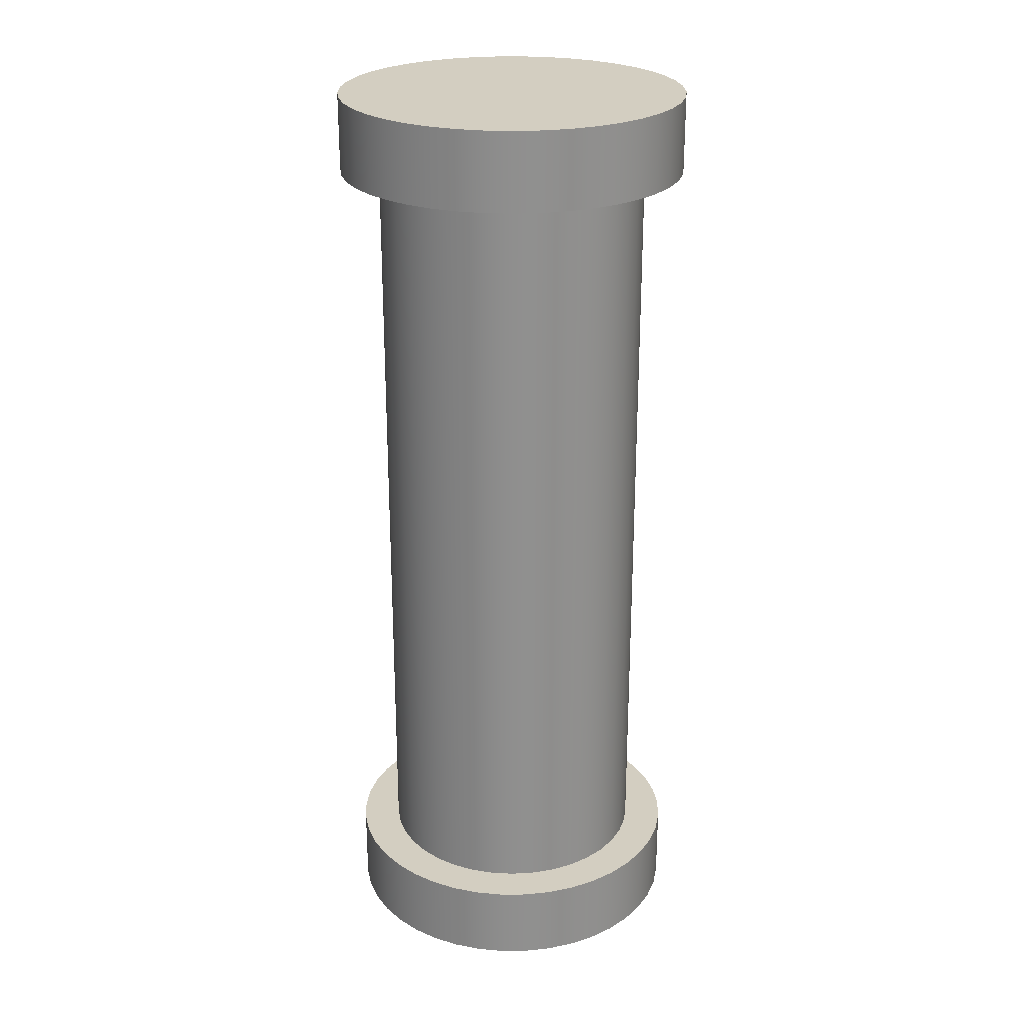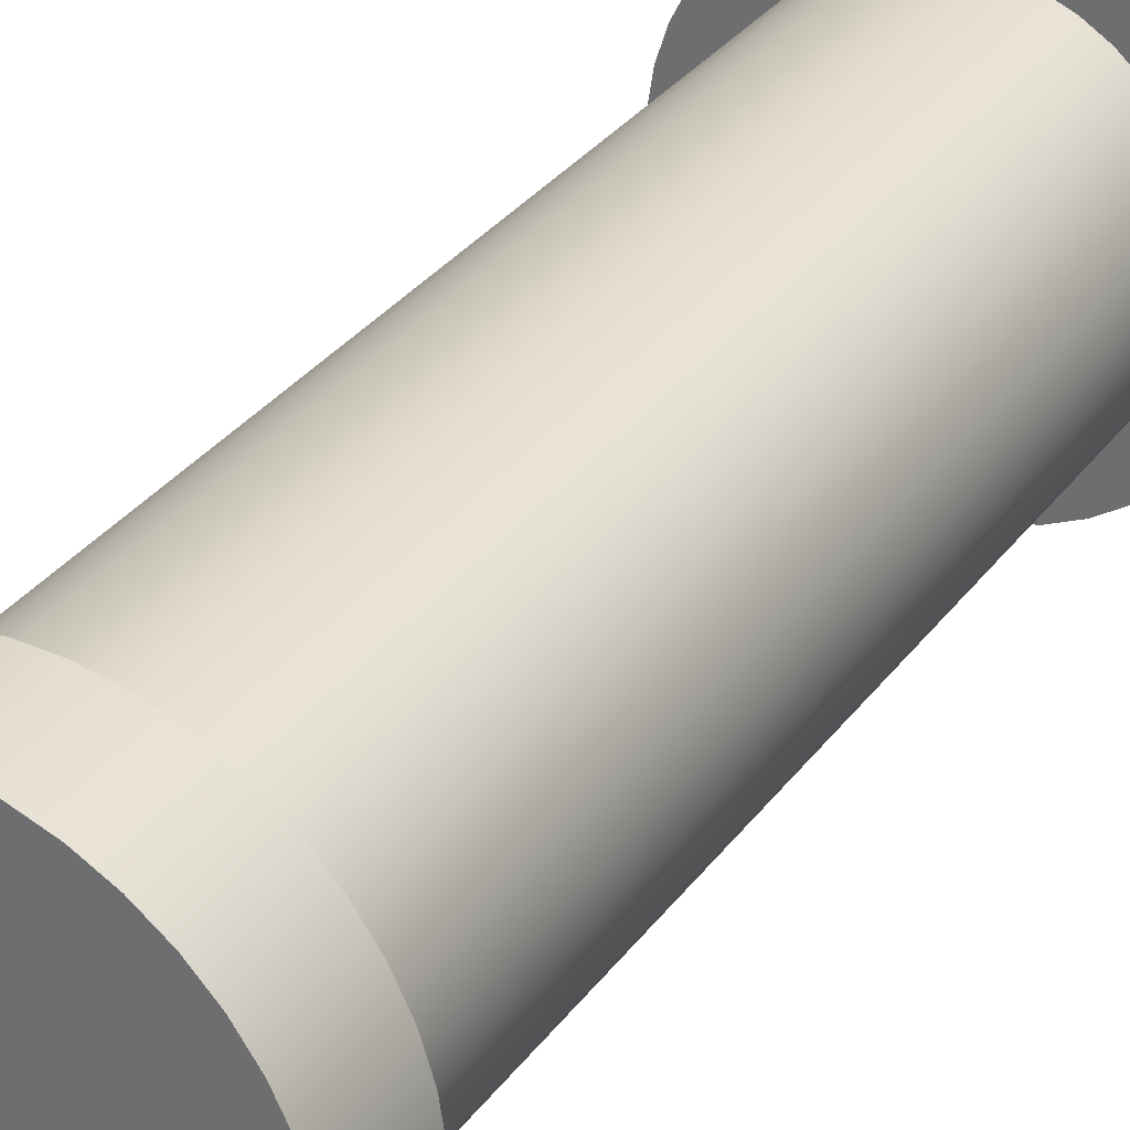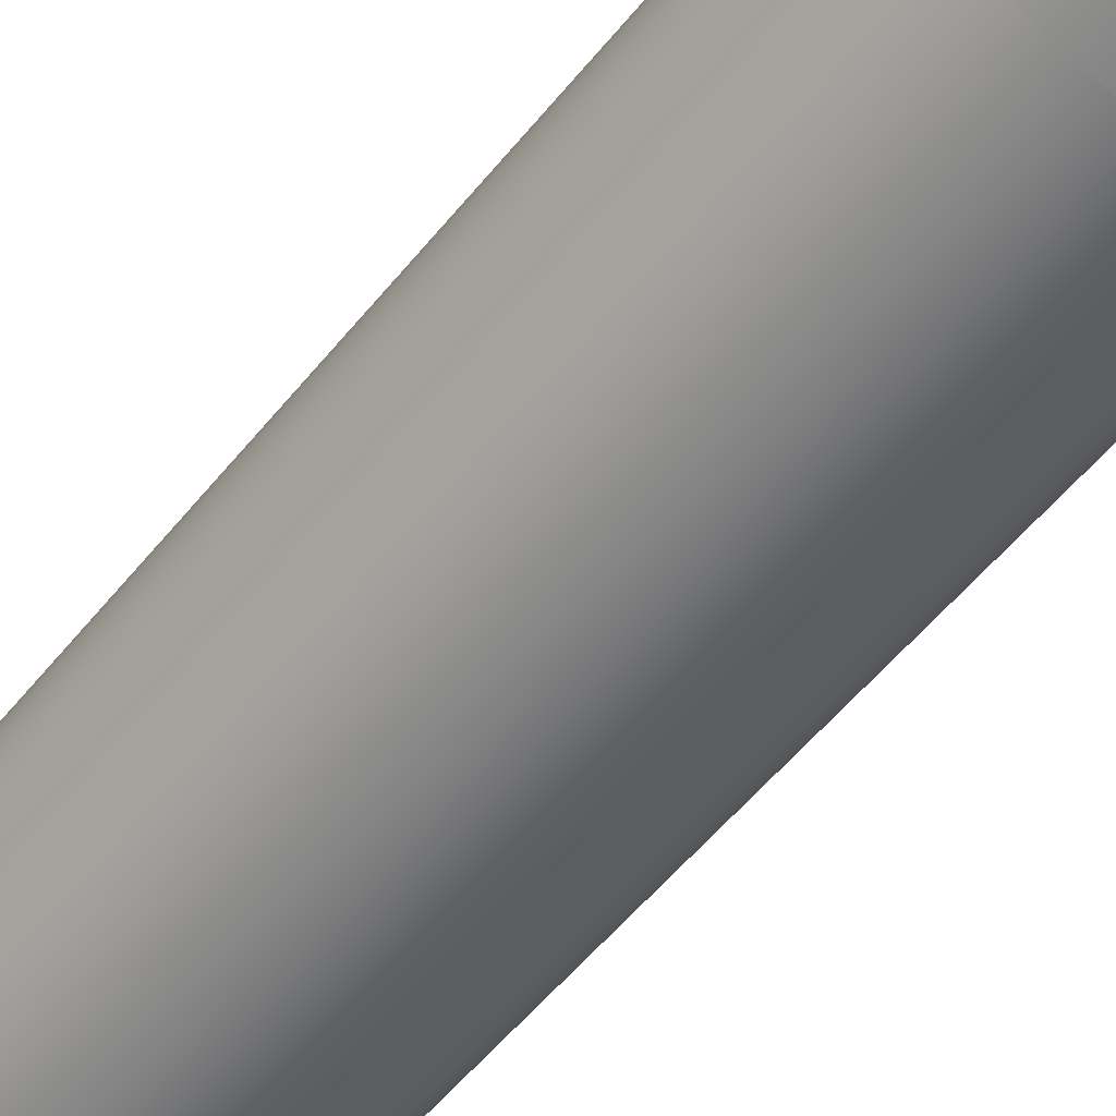
<metadata>
{"format":"obj","ext":"obj","renderer":"f3d","projection":"perspective","resolution":1024,"background":"white","views":[{"elev":24.9,"azim":-138.9,"up":"+Y"},{"elev":31.5,"azim":29.8,"up":"+Z"},{"elev":-54.4,"azim":-37.9,"up":"+Z"}]}
</metadata>
<code>
v 0.675 0 0.5
v 0.6776 0 0.5343
v 0.6855 0 0.5679
v 0.6984 0 0.5998
v 0.716 0 0.6294
v 0.7379 0 0.656
v 0.7636 0 0.6789
v 0.7925 0 0.6977
v 0.8239 0 0.7118
v 0.8572 0 0.7209
v 0.8914 0 0.7248
v 0.9258 0 0.7235
v 0.9596 0 0.717
v 0.992 0 0.7053
v 1.022 0 0.6889
v 1.05 0 0.668
v 1.074 0 0.6432
v 1.093 0 0.615
v 1.109 0 0.5841
v 1.119 0 0.5513
v 1.124 0 0.5172
v 1.124 0 0.4828
v 1.119 0 0.4487
v 1.109 0 0.4159
v 1.093 0 0.385
v 1.074 0 0.3568
v 1.05 0 0.332
v 1.022 0 0.3111
v 0.992 0 0.2947
v 0.9596 0 0.283
v 0.9258 0 0.2765
v 0.8914 0 0.2752
v 0.8572 0 0.2791
v 0.8239 0 0.2882
v 0.7925 0 0.3023
v 0.7636 0 0.3211
v 0.7379 0 0.344
v 0.716 0 0.3706
v 0.6984 0 0.4002
v 0.6855 0 0.4321
v 0.6776 0 0.4657
v 0.7255 0 0.5
v 0.728 0 0.4705
v 0.7355 0 0.4419
v 0.7477 0 0.4149
v 0.7642 0 0.3904
v 0.7847 0 0.369
v 0.8085 0 0.3514
v 0.8349 0 0.3381
v 0.8632 0 0.3294
v 0.8926 0 0.3257
v 0.9222 0 0.3269
v 0.9511 0 0.3331
v 0.9786 0 0.3442
v 1.004 0 0.3597
v 1.026 0 0.3793
v 1.045 0 0.4023
v 1.059 0 0.4281
v 1.069 0 0.456
v 1.074 0 0.4852
v 1.074 0 0.5148
v 1.069 0 0.544
v 1.059 0 0.5719
v 1.045 0 0.5977
v 1.026 0 0.6207
v 1.004 0 0.6403
v 0.9786 0 0.6558
v 0.9511 0 0.6669
v 0.9222 0 0.6731
v 0.8926 0 0.6743
v 0.8632 0 0.6706
v 0.8349 0 0.6619
v 0.8085 0 0.6486
v 0.7847 0 0.631
v 0.7642 0 0.6096
v 0.7477 0 0.5851
v 0.7355 0 0.5581
v 0.728 0 0.5295
v 0.675 -0.1 0.5
v 0.6776 -0.1 0.5343
v 0.6855 -0.1 0.5679
v 0.6984 -0.1 0.5998
v 0.716 -0.1 0.6294
v 0.7379 -0.1 0.656
v 0.7636 -0.1 0.6789
v 0.7925 -0.1 0.6977
v 0.8239 -0.1 0.7118
v 0.8572 -0.1 0.7209
v 0.8914 -0.1 0.7248
v 0.9258 -0.1 0.7235
v 0.9596 -0.1 0.717
v 0.992 -0.1 0.7053
v 1.022 -0.1 0.6889
v 1.05 -0.1 0.668
v 1.074 -0.1 0.6432
v 1.093 -0.1 0.615
v 1.109 -0.1 0.5841
v 1.119 -0.1 0.5513
v 1.124 -0.1 0.5172
v 1.124 -0.1 0.4828
v 1.119 -0.1 0.4487
v 1.109 -0.1 0.4159
v 1.093 -0.1 0.385
v 1.074 -0.1 0.3568
v 1.05 -0.1 0.332
v 1.022 -0.1 0.3111
v 0.992 -0.1 0.2947
v 0.9596 -0.1 0.283
v 0.9258 -0.1 0.2765
v 0.8914 -0.1 0.2752
v 0.8572 -0.1 0.2791
v 0.8239 -0.1 0.2882
v 0.7925 -0.1 0.3023
v 0.7636 -0.1 0.3211
v 0.7379 -0.1 0.344
v 0.716 -0.1 0.3706
v 0.6984 -0.1 0.4002
v 0.6855 -0.1 0.4321
v 0.6776 -0.1 0.4657
v 0.675 0 0.5
v 0.6776 0 0.4657
v 0.6855 0 0.4321
v 0.6984 0 0.4002
v 0.716 0 0.3706
v 0.7379 0 0.344
v 0.7636 0 0.3211
v 0.7925 0 0.3023
v 0.8239 0 0.2882
v 0.8572 0 0.2791
v 0.8914 0 0.2752
v 0.9258 0 0.2765
v 0.9596 0 0.283
v 0.992 0 0.2947
v 1.022 0 0.3111
v 1.05 0 0.332
v 1.074 0 0.3568
v 1.093 0 0.385
v 1.109 0 0.4159
v 1.119 0 0.4487
v 1.124 0 0.4828
v 1.124 0 0.5172
v 1.119 0 0.5513
v 1.109 0 0.5841
v 1.093 0 0.615
v 1.074 0 0.6432
v 1.05 0 0.668
v 1.022 0 0.6889
v 0.992 0 0.7053
v 0.9596 0 0.717
v 0.9258 0 0.7235
v 0.8914 0 0.7248
v 0.8572 0 0.7209
v 0.8239 0 0.7118
v 0.7925 0 0.6977
v 0.7636 0 0.6789
v 0.7379 0 0.656
v 0.716 0 0.6294
v 0.6984 0 0.5998
v 0.6855 0 0.5679
v 0.6776 0 0.5343
v 0.675 0 0.5
v 0.675 -0.1 0.5
v 0.675 -0.1 0.5
v 0.6776 -0.1 0.4657
v 0.6855 -0.1 0.4321
v 0.6984 -0.1 0.4002
v 0.716 -0.1 0.3706
v 0.7379 -0.1 0.344
v 0.7636 -0.1 0.3211
v 0.7925 -0.1 0.3023
v 0.8239 -0.1 0.2882
v 0.8572 -0.1 0.2791
v 0.8914 -0.1 0.2752
v 0.9258 -0.1 0.2765
v 0.9596 -0.1 0.283
v 0.992 -0.1 0.2947
v 1.022 -0.1 0.3111
v 1.05 -0.1 0.332
v 1.074 -0.1 0.3568
v 1.093 -0.1 0.385
v 1.109 -0.1 0.4159
v 1.119 -0.1 0.4487
v 1.124 -0.1 0.4828
v 1.124 -0.1 0.5172
v 1.119 -0.1 0.5513
v 1.109 -0.1 0.5841
v 1.093 -0.1 0.615
v 1.074 -0.1 0.6432
v 1.05 -0.1 0.668
v 1.022 -0.1 0.6889
v 0.992 -0.1 0.7053
v 0.9596 -0.1 0.717
v 0.9258 -0.1 0.7235
v 0.8914 -0.1 0.7248
v 0.8572 -0.1 0.7209
v 0.8239 -0.1 0.7118
v 0.7925 -0.1 0.6977
v 0.7636 -0.1 0.6789
v 0.7379 -0.1 0.656
v 0.716 -0.1 0.6294
v 0.6984 -0.1 0.5998
v 0.6855 -0.1 0.5679
v 0.6776 -0.1 0.5343
v 1.125 1 0.5
v 1.122 1 0.5343
v 1.115 1 0.5679
v 1.102 1 0.5998
v 1.084 1 0.6294
v 1.062 1 0.656
v 1.036 1 0.6789
v 1.007 1 0.6977
v 0.9761 1 0.7118
v 0.9428 1 0.7209
v 0.9086 1 0.7248
v 0.8742 1 0.7235
v 0.8404 1 0.717
v 0.808 1 0.7053
v 0.7777 1 0.6889
v 0.7503 1 0.668
v 0.7264 1 0.6432
v 0.7066 1 0.615
v 0.6913 1 0.5841
v 0.6809 1 0.5513
v 0.6757 1 0.5172
v 0.6757 1 0.4828
v 0.6809 1 0.4487
v 0.6913 1 0.4159
v 0.7066 1 0.385
v 0.7264 1 0.3568
v 0.7503 1 0.332
v 0.7777 1 0.3111
v 0.808 1 0.2947
v 0.8404 1 0.283
v 0.8742 1 0.2765
v 0.9086 1 0.2752
v 0.9428 1 0.2791
v 0.9761 1 0.2882
v 1.007 1 0.3023
v 1.036 1 0.3211
v 1.062 1 0.344
v 1.084 1 0.3706
v 1.102 1 0.4002
v 1.115 1 0.4321
v 1.122 1 0.4657
v 0.7255 1 0.5
v 0.728 1 0.5295
v 0.7355 1 0.5581
v 0.7477 1 0.5851
v 0.7642 1 0.6096
v 0.7847 1 0.631
v 0.8085 1 0.6486
v 0.8349 1 0.6619
v 0.8632 1 0.6706
v 0.8926 1 0.6743
v 0.9222 1 0.6731
v 0.9511 1 0.6669
v 0.9786 1 0.6558
v 1.004 1 0.6403
v 1.026 1 0.6207
v 1.045 1 0.5977
v 1.059 1 0.5719
v 1.069 1 0.544
v 1.074 1 0.5148
v 1.074 1 0.4852
v 1.069 1 0.456
v 1.059 1 0.4281
v 1.045 1 0.4023
v 1.026 1 0.3793
v 1.004 1 0.3597
v 0.9786 1 0.3442
v 0.9511 1 0.3331
v 0.9222 1 0.3269
v 0.8926 1 0.3257
v 0.8632 1 0.3294
v 0.8349 1 0.3381
v 0.8085 1 0.3514
v 0.7847 1 0.369
v 0.7642 1 0.3904
v 0.7477 1 0.4149
v 0.7355 1 0.4419
v 0.728 1 0.4705
v 1.125 1.1 0.5
v 1.122 1.1 0.5343
v 1.115 1.1 0.5679
v 1.102 1.1 0.5998
v 1.084 1.1 0.6294
v 1.062 1.1 0.656
v 1.036 1.1 0.6789
v 1.007 1.1 0.6977
v 0.9761 1.1 0.7118
v 0.9428 1.1 0.7209
v 0.9086 1.1 0.7248
v 0.8742 1.1 0.7235
v 0.8404 1.1 0.717
v 0.808 1.1 0.7053
v 0.7777 1.1 0.6889
v 0.7503 1.1 0.668
v 0.7264 1.1 0.6432
v 0.7066 1.1 0.615
v 0.6913 1.1 0.5841
v 0.6809 1.1 0.5513
v 0.6757 1.1 0.5172
v 0.6757 1.1 0.4828
v 0.6809 1.1 0.4487
v 0.6913 1.1 0.4159
v 0.7066 1.1 0.385
v 0.7264 1.1 0.3568
v 0.7503 1.1 0.332
v 0.7777 1.1 0.3111
v 0.808 1.1 0.2947
v 0.8404 1.1 0.283
v 0.8742 1.1 0.2765
v 0.9086 1.1 0.2752
v 0.9428 1.1 0.2791
v 0.9761 1.1 0.2882
v 1.007 1.1 0.3023
v 1.036 1.1 0.3211
v 1.062 1.1 0.344
v 1.084 1.1 0.3706
v 1.102 1.1 0.4002
v 1.115 1.1 0.4321
v 1.122 1.1 0.4657
v 1.125 1 0.5
v 1.122 1 0.4657
v 1.115 1 0.4321
v 1.102 1 0.4002
v 1.084 1 0.3706
v 1.062 1 0.344
v 1.036 1 0.3211
v 1.007 1 0.3023
v 0.9761 1 0.2882
v 0.9428 1 0.2791
v 0.9086 1 0.2752
v 0.8742 1 0.2765
v 0.8404 1 0.283
v 0.808 1 0.2947
v 0.7777 1 0.3111
v 0.7503 1 0.332
v 0.7264 1 0.3568
v 0.7066 1 0.385
v 0.6913 1 0.4159
v 0.6809 1 0.4487
v 0.6757 1 0.4828
v 0.6757 1 0.5172
v 0.6809 1 0.5513
v 0.6913 1 0.5841
v 0.7066 1 0.615
v 0.7264 1 0.6432
v 0.7503 1 0.668
v 0.7777 1 0.6889
v 0.808 1 0.7053
v 0.8404 1 0.717
v 0.8742 1 0.7235
v 0.9086 1 0.7248
v 0.9428 1 0.7209
v 0.9761 1 0.7118
v 1.007 1 0.6977
v 1.036 1 0.6789
v 1.062 1 0.656
v 1.084 1 0.6294
v 1.102 1 0.5998
v 1.115 1 0.5679
v 1.122 1 0.5343
v 1.125 1 0.5
v 1.125 1.1 0.5
v 1.125 1.1 0.5
v 1.122 1.1 0.4657
v 1.115 1.1 0.4321
v 1.102 1.1 0.4002
v 1.084 1.1 0.3706
v 1.062 1.1 0.344
v 1.036 1.1 0.3211
v 1.007 1.1 0.3023
v 0.9761 1.1 0.2882
v 0.9428 1.1 0.2791
v 0.9086 1.1 0.2752
v 0.8742 1.1 0.2765
v 0.8404 1.1 0.283
v 0.808 1.1 0.2947
v 0.7777 1.1 0.3111
v 0.7503 1.1 0.332
v 0.7264 1.1 0.3568
v 0.7066 1.1 0.385
v 0.6913 1.1 0.4159
v 0.6809 1.1 0.4487
v 0.6757 1.1 0.4828
v 0.6757 1.1 0.5172
v 0.6809 1.1 0.5513
v 0.6913 1.1 0.5841
v 0.7066 1.1 0.615
v 0.7264 1.1 0.6432
v 0.7503 1.1 0.668
v 0.7777 1.1 0.6889
v 0.808 1.1 0.7053
v 0.8404 1.1 0.717
v 0.8742 1.1 0.7235
v 0.9086 1.1 0.7248
v 0.9428 1.1 0.7209
v 0.9761 1.1 0.7118
v 1.007 1.1 0.6977
v 1.036 1.1 0.6789
v 1.062 1.1 0.656
v 1.084 1.1 0.6294
v 1.102 1.1 0.5998
v 1.115 1.1 0.5679
v 1.122 1.1 0.5343
v 0.7255 1 0.5
v 0.728 1 0.4705
v 0.7355 1 0.4419
v 0.7477 1 0.4149
v 0.7642 1 0.3904
v 0.7847 1 0.369
v 0.8085 1 0.3514
v 0.8349 1 0.3381
v 0.8632 1 0.3294
v 0.8926 1 0.3257
v 0.9222 1 0.3269
v 0.9511 1 0.3331
v 0.9786 1 0.3442
v 1.004 1 0.3597
v 1.026 1 0.3793
v 1.045 1 0.4023
v 1.059 1 0.4281
v 1.069 1 0.456
v 1.074 1 0.4852
v 1.074 1 0.5148
v 1.069 1 0.544
v 1.059 1 0.5719
v 1.045 1 0.5977
v 1.026 1 0.6207
v 1.004 1 0.6403
v 0.9786 1 0.6558
v 0.9511 1 0.6669
v 0.9222 1 0.6731
v 0.8926 1 0.6743
v 0.8632 1 0.6706
v 0.8349 1 0.6619
v 0.8085 1 0.6486
v 0.7847 1 0.631
v 0.7642 1 0.6096
v 0.7477 1 0.5851
v 0.7355 1 0.5581
v 0.728 1 0.5295
v 0.7255 0 0.5
v 0.728 0 0.5295
v 0.7355 0 0.5581
v 0.7477 0 0.5851
v 0.7642 0 0.6096
v 0.7847 0 0.631
v 0.8085 0 0.6486
v 0.8349 0 0.6619
v 0.8632 0 0.6706
v 0.8926 0 0.6743
v 0.9222 0 0.6731
v 0.9511 0 0.6669
v 0.9786 0 0.6558
v 1.004 0 0.6403
v 1.026 0 0.6207
v 1.045 0 0.5977
v 1.059 0 0.5719
v 1.069 0 0.544
v 1.074 0 0.5148
v 1.074 0 0.4852
v 1.069 0 0.456
v 1.059 0 0.4281
v 1.045 0 0.4023
v 1.026 0 0.3793
v 1.004 0 0.3597
v 0.9786 0 0.3442
v 0.9511 0 0.3331
v 0.9222 0 0.3269
v 0.8926 0 0.3257
v 0.8632 0 0.3294
v 0.8349 0 0.3381
v 0.8085 0 0.3514
v 0.7847 0 0.369
v 0.7642 0 0.3904
v 0.7477 0 0.4149
v 0.7355 0 0.4419
v 0.728 0 0.4705
v 0.7255 0 0.5
v 0.7255 1 0.5
g cd7648b4-e2da-11ea-b8b5-54bf646e7e1f
f 41 1 42
f 42 1 2
f 42 2 78
f 78 2 3
f 78 3 77
f 77 3 4
f 77 4 76
f 76 4 5
f 76 5 75
f 75 5 6
f 75 6 74
f 74 6 7
f 74 7 73
f 73 7 8
f 73 8 72
f 72 8 9
f 72 9 71
f 71 9 10
f 71 10 70
f 70 10 11
f 70 11 12
f 70 12 69
f 69 12 13
f 69 13 68
f 68 13 14
f 68 14 67
f 67 14 15
f 67 15 66
f 66 15 16
f 66 16 65
f 65 16 17
f 65 17 64
f 64 17 18
f 64 18 63
f 63 18 19
f 63 19 62
f 62 19 20
f 62 20 61
f 61 20 21
f 61 21 22
f 61 22 60
f 60 22 23
f 60 23 59
f 59 23 24
f 59 24 58
f 58 24 25
f 58 25 57
f 57 25 26
f 57 26 56
f 56 26 27
f 56 27 55
f 55 27 28
f 55 28 54
f 54 28 29
f 54 29 53
f 53 29 30
f 53 30 52
f 52 30 31
f 52 31 51
f 51 31 32
f 51 32 33
f 51 33 50
f 50 33 34
f 50 34 49
f 49 34 35
f 49 35 48
f 48 35 36
f 48 36 47
f 47 36 37
f 47 37 46
f 46 37 38
f 46 38 45
f 45 38 39
f 45 39 44
f 44 39 40
f 44 40 43
f 43 40 41
f 43 41 42
g cd770c12-e2da-11ea-9388-54bf646e7e1f
f 80 160 79
f 79 160 161
f 162 120 119
f 119 120 121
f 119 121 118
f 118 121 122
f 118 122 117
f 117 122 123
f 117 123 116
f 116 123 124
f 116 124 115
f 115 124 125
f 115 125 114
f 114 125 126
f 114 126 113
f 113 126 127
f 113 127 112
f 112 127 128
f 112 128 111
f 111 128 129
f 111 129 110
f 110 129 130
f 110 130 109
f 109 130 131
f 109 131 108
f 108 131 132
f 108 132 107
f 107 132 133
f 107 133 106
f 106 133 134
f 106 134 105
f 105 134 135
f 105 135 104
f 104 135 136
f 104 136 103
f 103 136 137
f 103 137 102
f 102 137 138
f 102 138 101
f 101 138 139
f 101 139 100
f 100 139 140
f 100 140 99
f 99 140 141
f 99 141 98
f 98 141 142
f 98 142 97
f 97 142 143
f 97 143 96
f 96 143 144
f 96 144 95
f 95 144 145
f 95 145 94
f 94 145 146
f 94 146 93
f 93 146 147
f 93 147 92
f 92 147 148
f 92 148 91
f 91 148 149
f 91 149 90
f 90 149 150
f 90 150 89
f 89 150 151
f 89 151 88
f 88 151 152
f 88 152 87
f 87 152 153
f 87 153 86
f 86 153 154
f 86 154 85
f 85 154 155
f 85 155 84
f 84 155 156
f 84 156 83
f 83 156 157
f 83 157 82
f 82 157 158
f 82 158 81
f 81 158 159
f 81 159 80
f 80 159 160
g cd778140-e2da-11ea-b64e-54bf646e7e1f
f 164 183 163
f 163 183 184
f 163 184 203
f 203 184 185
f 203 185 202
f 202 185 186
f 202 186 201
f 201 186 187
f 201 187 200
f 200 187 188
f 200 188 199
f 199 188 189
f 199 189 198
f 198 189 190
f 198 190 197
f 197 190 191
f 197 191 196
f 196 191 192
f 196 192 195
f 195 192 193
f 195 193 194
f 183 164 182
f 182 164 165
f 182 165 181
f 181 165 166
f 181 166 180
f 180 166 167
f 180 167 179
f 179 167 168
f 179 168 178
f 178 168 169
f 178 169 177
f 177 169 170
f 177 170 176
f 176 170 171
f 176 171 175
f 175 171 172
f 175 172 174
f 174 172 173
g cd2e6712-e2da-11ea-84f6-54bf646e7e1f
f 205 263 204
f 204 263 264
f 204 264 244
f 244 264 265
f 244 265 243
f 243 265 266
f 243 266 242
f 242 266 267
f 242 267 241
f 241 267 268
f 241 268 240
f 240 268 239
f 239 268 269
f 239 269 238
f 238 269 270
f 238 270 237
f 237 270 271
f 237 271 236
f 236 271 272
f 236 272 235
f 235 272 273
f 235 273 234
f 234 273 274
f 234 274 233
f 233 274 275
f 233 275 232
f 232 275 276
f 232 276 231
f 231 276 277
f 231 277 230
f 230 277 229
f 229 277 278
f 229 278 228
f 228 278 279
f 228 279 227
f 227 279 280
f 227 280 226
f 226 280 281
f 226 281 225
f 225 281 245
f 225 245 224
f 224 245 246
f 224 246 223
f 223 246 247
f 223 247 222
f 222 247 248
f 222 248 221
f 221 248 249
f 221 249 220
f 220 249 250
f 220 250 219
f 219 250 218
f 218 250 251
f 218 251 217
f 217 251 252
f 217 252 216
f 216 252 253
f 216 253 215
f 215 253 254
f 215 254 214
f 214 254 255
f 214 255 213
f 213 255 256
f 213 256 212
f 212 256 257
f 212 257 211
f 211 257 258
f 211 258 210
f 210 258 259
f 210 259 209
f 209 259 208
f 208 259 260
f 208 260 207
f 207 260 261
f 207 261 206
f 206 261 262
f 206 262 205
f 205 262 263
g cd2fc6b4-e2da-11ea-b2d7-54bf646e7e1f
f 283 363 282
f 282 363 364
f 365 323 322
f 322 323 324
f 322 324 321
f 321 324 325
f 321 325 320
f 320 325 326
f 320 326 319
f 319 326 327
f 319 327 318
f 318 327 328
f 318 328 317
f 317 328 329
f 317 329 316
f 316 329 330
f 316 330 315
f 315 330 331
f 315 331 314
f 314 331 332
f 314 332 313
f 313 332 333
f 313 333 312
f 312 333 334
f 312 334 311
f 311 334 335
f 311 335 310
f 310 335 336
f 310 336 309
f 309 336 337
f 309 337 308
f 308 337 338
f 308 338 307
f 307 338 339
f 307 339 306
f 306 339 340
f 306 340 305
f 305 340 341
f 305 341 304
f 304 341 342
f 304 342 303
f 303 342 343
f 303 343 302
f 302 343 344
f 302 344 301
f 301 344 345
f 301 345 300
f 300 345 346
f 300 346 299
f 299 346 347
f 299 347 298
f 298 347 348
f 298 348 297
f 297 348 349
f 297 349 296
f 296 349 350
f 296 350 295
f 295 350 351
f 295 351 294
f 294 351 352
f 294 352 293
f 293 352 353
f 293 353 292
f 292 353 354
f 292 354 291
f 291 354 355
f 291 355 290
f 290 355 356
f 290 356 289
f 289 356 357
f 289 357 288
f 288 357 358
f 288 358 287
f 287 358 359
f 287 359 286
f 286 359 360
f 286 360 285
f 285 360 361
f 285 361 284
f 284 361 362
f 284 362 283
f 283 362 363
g cd30d862-e2da-11ea-82bd-54bf646e7e1f
f 367 386 366
f 366 386 387
f 366 387 406
f 406 387 388
f 406 388 405
f 405 388 389
f 405 389 404
f 404 389 390
f 404 390 403
f 403 390 391
f 403 391 402
f 402 391 392
f 402 392 401
f 401 392 393
f 401 393 400
f 400 393 394
f 400 394 399
f 399 394 395
f 399 395 398
f 398 395 396
f 398 396 397
f 386 367 385
f 385 367 368
f 385 368 384
f 384 368 369
f 384 369 383
f 383 369 370
f 383 370 382
f 382 370 371
f 382 371 381
f 381 371 372
f 381 372 380
f 380 372 373
f 380 373 379
f 379 373 374
f 379 374 378
f 378 374 375
f 378 375 377
f 377 375 376
g ccf5a1b4-e2da-11ea-89ce-54bf646e7e1f
f 408 480 407
f 407 480 481
f 482 444 443
f 443 444 445
f 443 445 446
f 408 409 480
f 480 409 479
f 479 409 410
f 479 410 478
f 478 410 411
f 478 411 477
f 477 411 412
f 477 412 476
f 476 412 413
f 476 413 475
f 475 413 414
f 475 414 474
f 474 414 415
f 474 415 473
f 473 415 416
f 473 416 472
f 472 416 417
f 472 417 471
f 471 417 418
f 471 418 470
f 470 418 419
f 470 419 469
f 469 419 420
f 469 420 468
f 468 420 421
f 468 421 467
f 467 421 422
f 467 422 466
f 466 422 423
f 466 423 465
f 465 423 424
f 465 424 464
f 464 424 425
f 464 425 463
f 463 425 426
f 463 426 462
f 462 426 427
f 462 427 461
f 461 427 428
f 461 428 460
f 460 428 429
f 460 429 459
f 459 429 430
f 459 430 458
f 458 430 431
f 458 431 457
f 457 431 432
f 457 432 456
f 456 432 433
f 456 433 455
f 455 433 434
f 455 434 454
f 454 434 435
f 454 435 453
f 453 435 436
f 453 436 452
f 452 436 437
f 452 437 451
f 451 437 438
f 451 438 450
f 450 438 439
f 450 439 449
f 449 439 440
f 449 440 448
f 448 440 441
f 448 441 447
f 447 441 442
f 447 442 446
f 446 442 443

</code>
